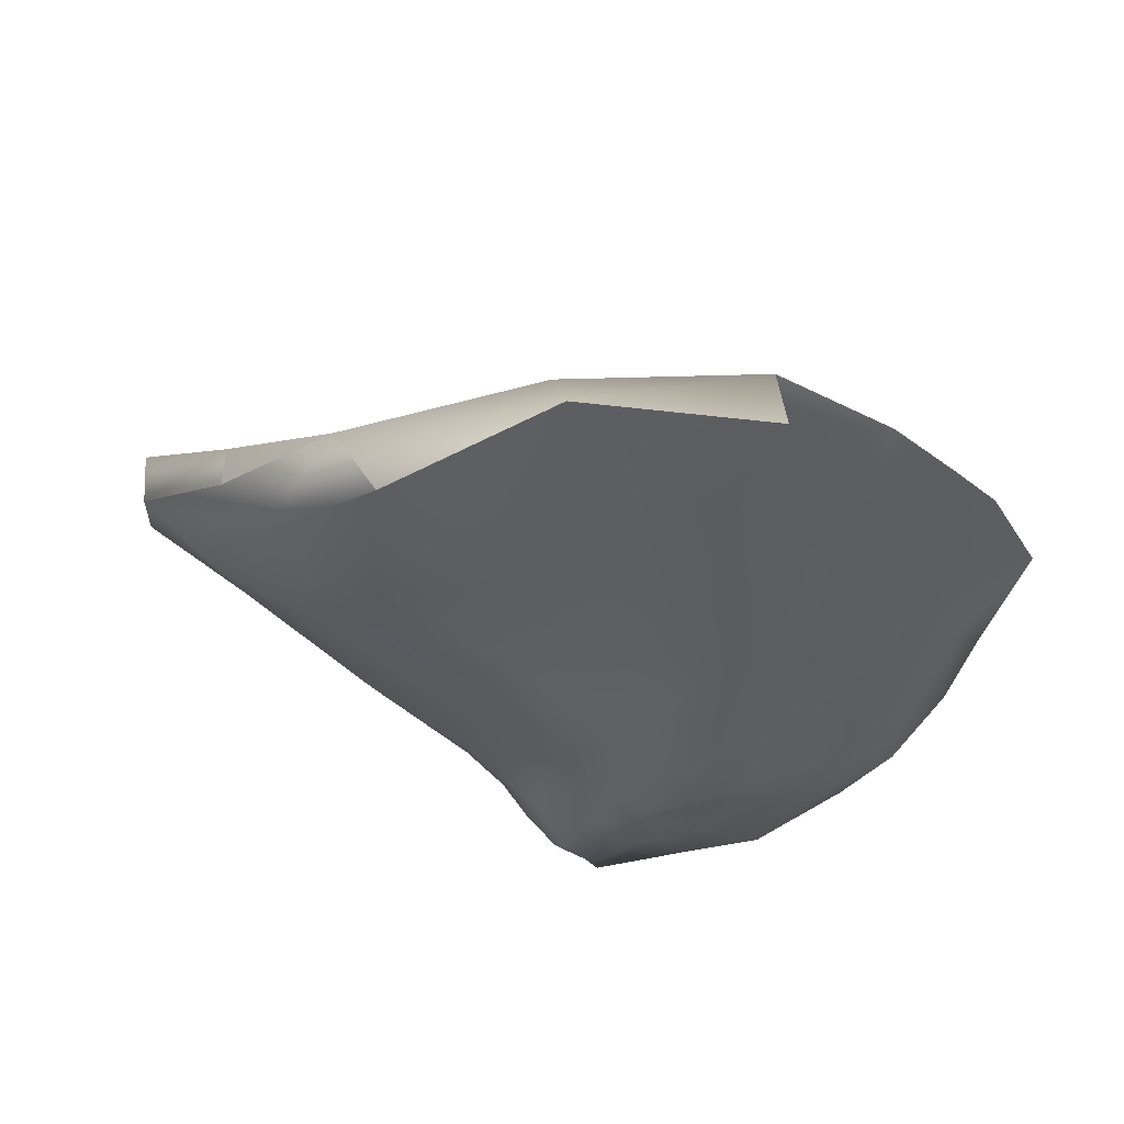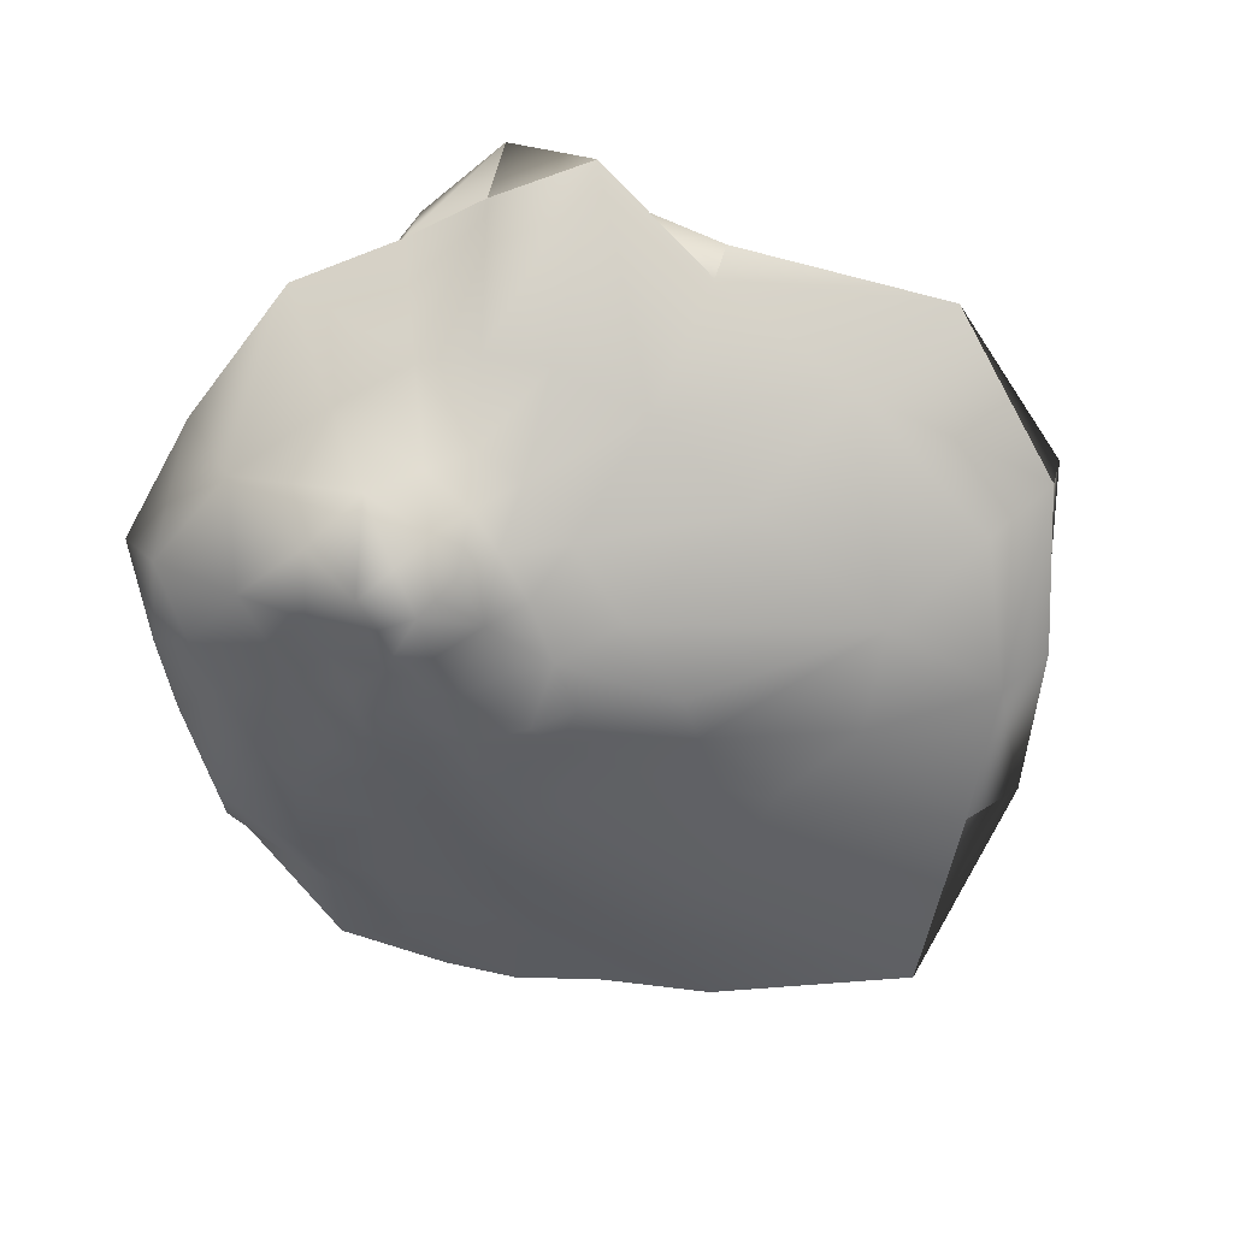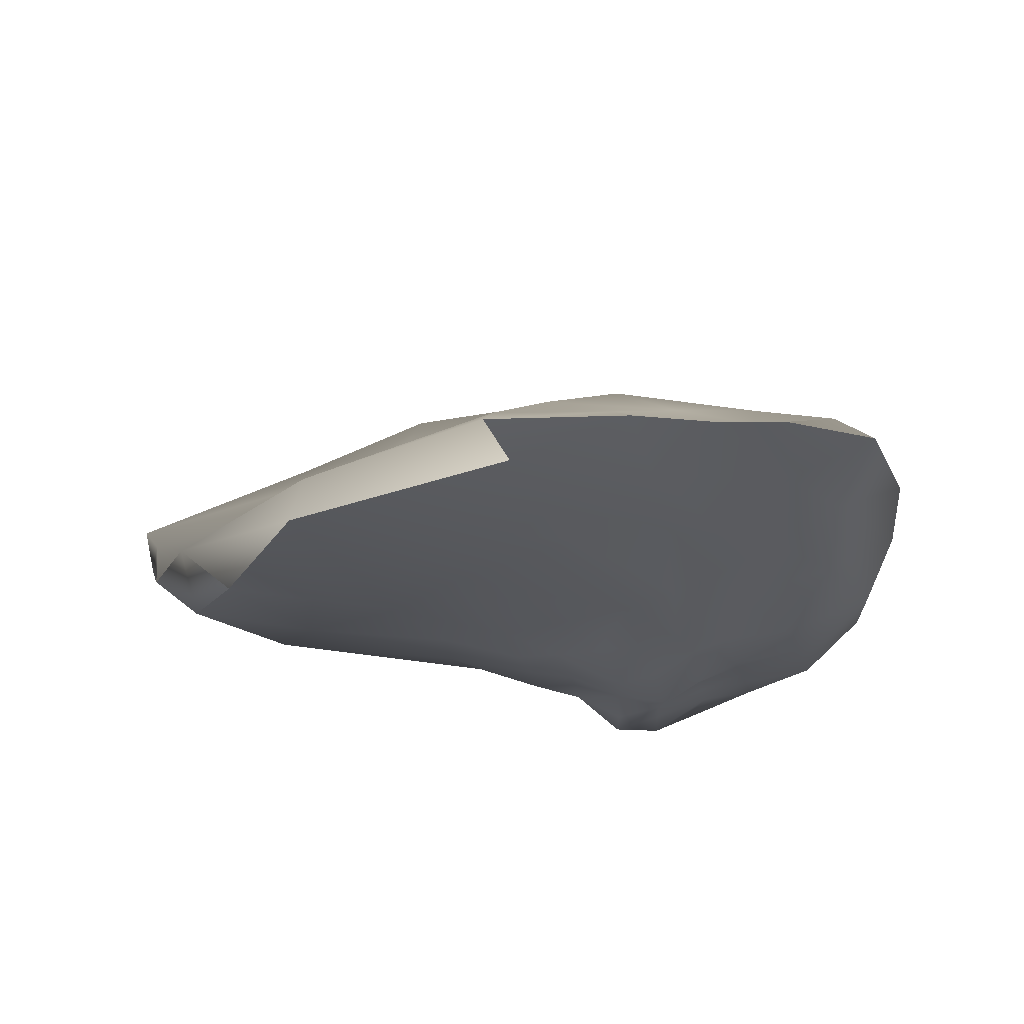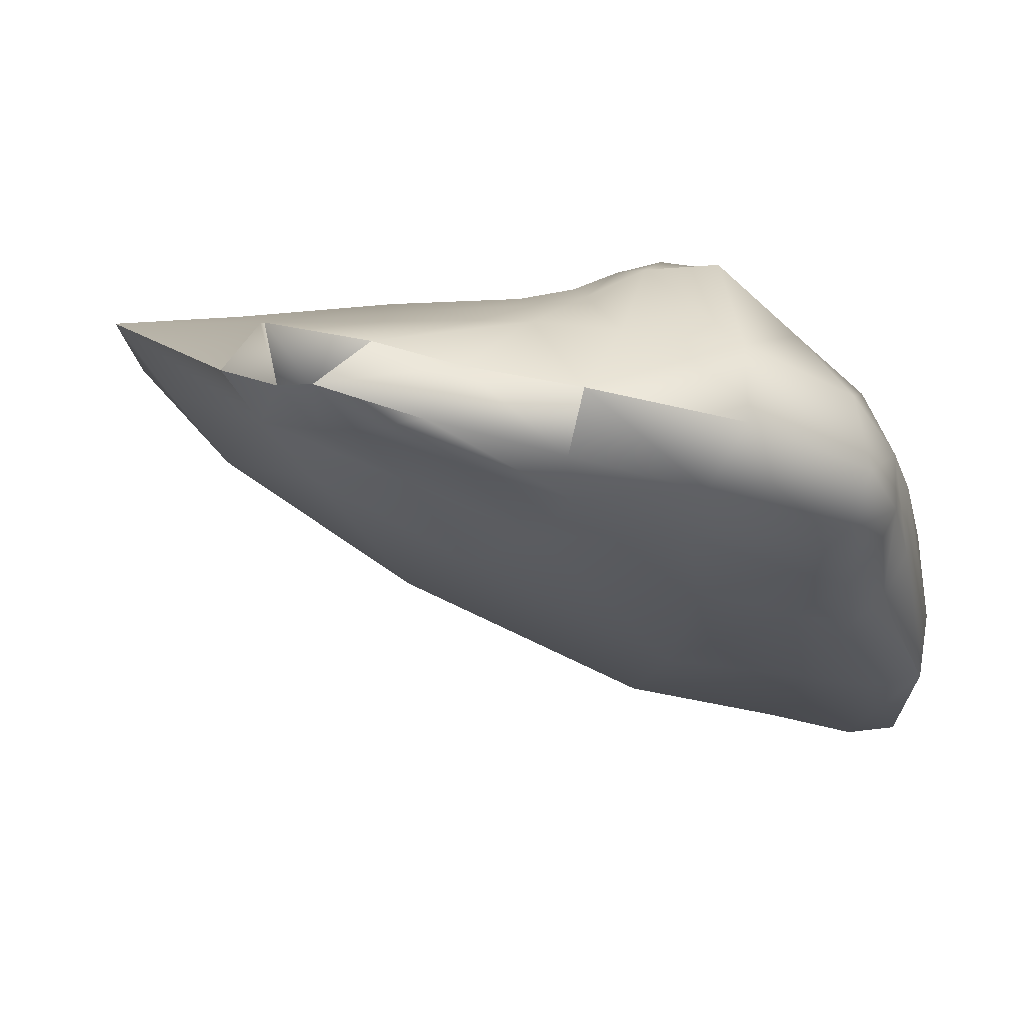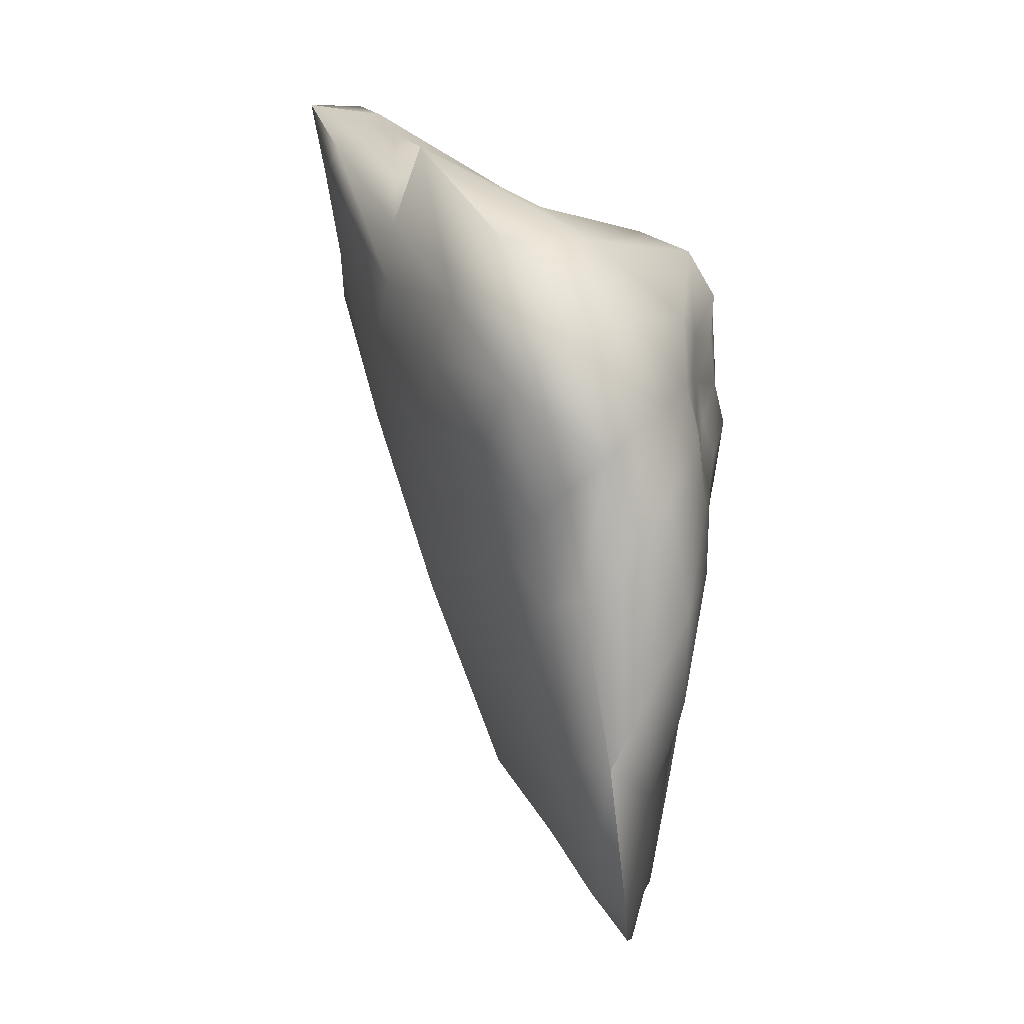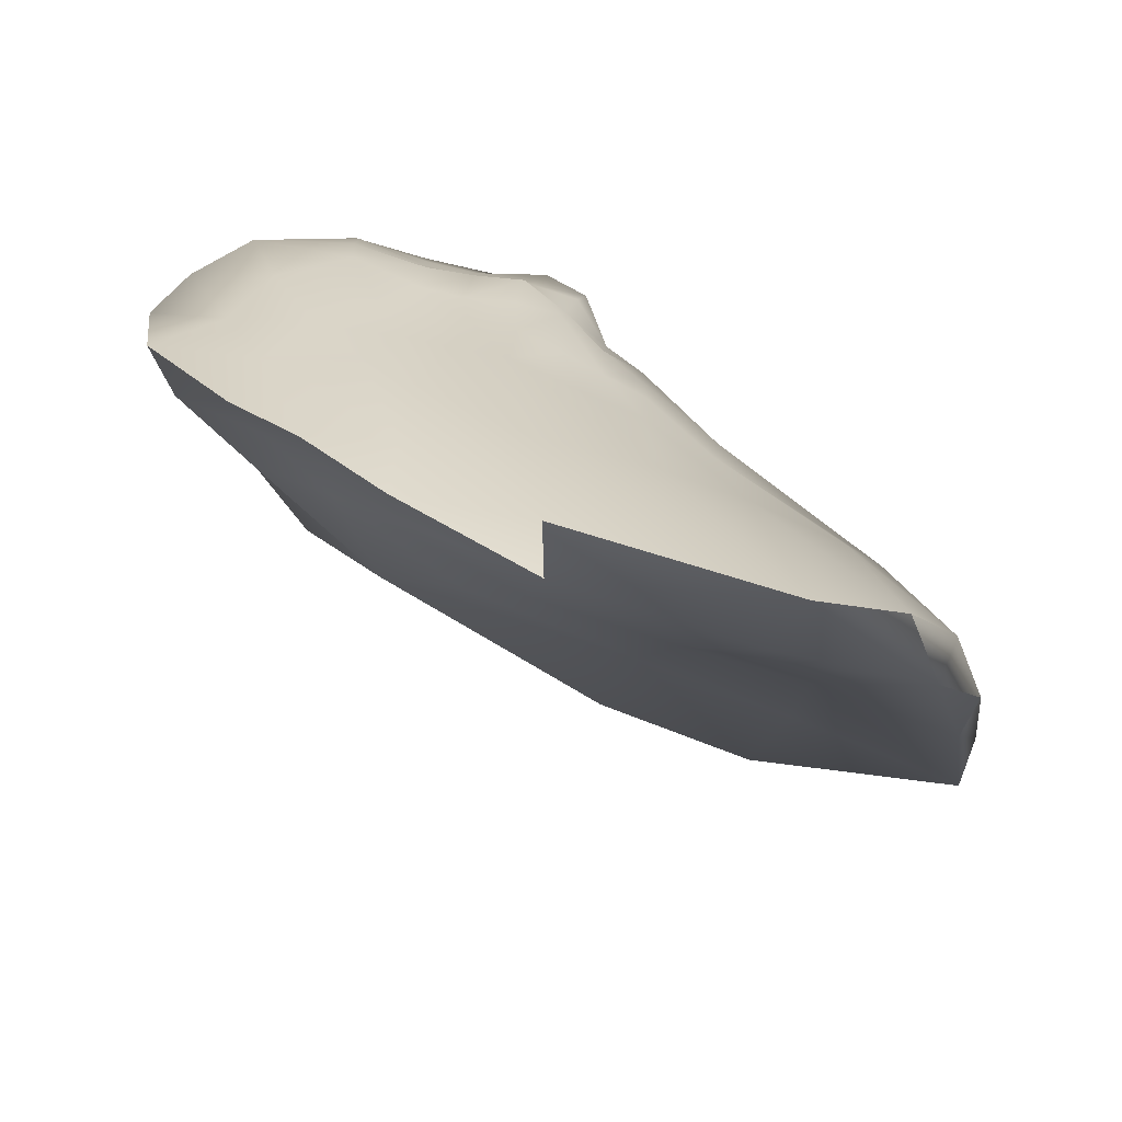
<metadata>
{"format":"obj","ext":"obj","renderer":"f3d","projection":"perspective","resolution":1024,"background":"white","views":[{"elev":-40.8,"azim":163.1,"up":"+Y"},{"elev":-46.8,"azim":26.7,"up":"+Y"},{"elev":-25.6,"azim":-166.5,"up":"+Y"},{"elev":57.8,"azim":-152.6,"up":"+Z"},{"elev":23.7,"azim":-95.1,"up":"+Z"},{"elev":-71.3,"azim":-28.5,"up":"+Z"}]}
</metadata>
<code>
o Mesh
v -0.6308 -2.169 0.7715
v -1.235 -2.267 0.9492
v -1.741 -2.137 1.012
v -2.295 -1.957 0.8056
v -0.5288 -2.015 1.465
v -1.13 -2.194 1.558
v -1.703 -2.254 1.77
v -2.244 -2.064 1.608
v -0.4551 -1.948 2.114
v -1.008 -2.257 2.209
v -1.583 -2.158 2.206
v -2.175 -1.933 1.976
v -0.4621 -1.783 2.711
v -0.877 -2.237 2.756
v -1.471 -2.118 2.702
v -2.154 -1.865 2.452
v 2.82 -0.02018 -1.34
v 0.7586 -0.2167 -2.62
v -1.305 -0.3822 -3.633
v -2.796 -0.5054 -3.291
v 3.198 1.288 0.605
v 0.9895 0.9161 -1.106
v -1.921 0.3311 -2.361
v -3.625 -0.1185 -2.337
v 1.467 1.942 2.335
v -0.3073 1.62 1.434
v -2.631 1.122 0.2803
v -4.046 0.286 -0.3101
v 0.2837 1.987 3.248
v -1.182 1.651 2.692
v -2.93 1.228 2.224
v -3.834 0.4853 1.312
v -0.06276 -1.988 -0.4554
v -0.7955 -1.975 -0.6623
v -1.699 -1.994 -0.9199
v -2.305 -1.784 -0.8535
v 1.15 -1.984 -1.553
v 0.0008922 -2.099 -2.6
v -1.42 -1.832 -2.795
v -2.463 -1.585 -2.147
v 2.926 -2.021 -2.787
v 1.429 -2.208 -4.855
v -1.095 -1.653 -4.675
v -2.512 -1.378 -3.502
v 3.485 -1.568 -3.047
v 1.448 -1.462 -4.398
v -0.8565 -1.252 -4.965
v -2.454 -1.132 -4.444
v -3.083 -1.662 -0.2082
v -3.571 -1.788 0.7647
v -3.614 -1.747 1.571
v -3.547 -1.66 2.335
v -3.645 -1.455 -1.304
v -4.257 -1.475 -0.4257
v -4.623 -1.429 0.816
v -4.4 -1.236 1.995
v -4.023 -1.203 -2.564
v -4.49 -1.096 -1.421
v -5.05 -0.9512 0.03489
v -4.666 -0.724 1.511
v -4.116 -0.9374 -3.509
v -5.06 -0.7834 -2.554
v -5.234 -0.5571 -0.6562
v -4.61 -0.3134 1.051
v -2.714 -1.597 3.388
v -1.634 -1.806 3.779
v -0.9591 -1.345 3.818
v -0.4432 -0.9267 3.505
v -3.643 -0.9228 3.696
v -2.432 -0.6674 4.175
v -1.207 -0.2224 4.198
v -0.2769 0.06116 4.116
v -4.173 -0.1927 3.604
v -2.931 0.3592 4.377
v -1.402 1.119 4.965
v -0.09816 1.339 4.78
v -4.188 0.4052 3.235
v -2.757 0.8749 3.666
v -1.391 1.424 4.108
v -0.03716 1.997 4.614
v 0.3995 -0.9557 2.921
v 0.6159 -1.347 2.247
v 0.7647 -1.723 1.304
v 0.9129 -1.963 0.2341
v 1.001 0.0049 3.472
v 1.754 -0.3723 2.684
v 2.342 -0.953 1.496
v 3.164 -1.661 -0.04286
v 2.066 1.656 4.553
v 2.739 0.8467 3.157
v 3.652 0.02925 1.754
v 4.413 -0.9696 0.05958
v 1.769 1.988 4.022
v 2.851 1.538 3.044
v 4.92 0.7957 1.744
v 5.163 -0.3839 -0.03659
v -0.3369 1.888 3.872
v -1.478 1.499 3.449
v -2.694 1.094 3.009
v -3.835 0.6359 2.477
v -0.038 -1.521 2.624
v -0.5026 -1.608 3.191
v -0.1336 -1.265 3.061
v -0.892 -1.953 3.227
v -1.366 -2.154 3.169
v 0.07811 -0.6716 3.324
v 3.968 1.212 1.488
v 2.306 1.666 2.543
v 1.357 1.899 3.338
v 0.3555 0.1431 3.843
v 0.8717 1.471 4.752
v 1.107 2.267 4.828
v 0.7298 2.127 4.082
v -0.5668 -2.043 0.2543
v -0.04911 -2.054 0.1896
v -0.1016 -2.075 0.7223
v -0.03055 -2.026 1.38
v 0.02382 -1.745 2.056
v -2.774 -1.937 1.38
v -2.733 -1.836 1.765
v -2.774 -1.763 2.223
v -2.122 -1.824 2.943
v -2.723 -1.717 2.695
v -3.592 -1.506 2.96
v -4.21 -1.028 2.808
v -4.459 -0.567 2.507
v -4.427 -0.1924 2.161
v 5.234 0.1508 -0.2138
v -4.277 0.1456 1.801
v 4.44 -0.7703 -1.618
v 2.504 -0.7878 -2.448
v 2.417 -1.935 -1.074
v 3.899 -1.695 -1.411
v 4.443 -1.247 -1.54
v 0.794 -1.953 -0.3669
v -1.102 -2.066 0.1804
v -1.665 -2.053 0.1647
v -2.181 -1.919 0.1246
v -2.773 -1.865 0.6547
v -2.567 -1.803 -0.01982
v -4.735 -0.1915 -0.7329
v -2.794 -1.658 -0.8931
v -4.381 0.0124 0.8131
v 0.88 -0.8356 -3.542
v -0.8003 -0.8106 -4.29
v -2.155 -0.8079 -3.987
v -3.037 -0.8519 -3.61
v -3.395 -1.094 -3.975
v -3.682 -0.6623 -3.028
v -4.595 -0.4452 -2.525
v -3.102 -1.482 -1.808
v -3.31 -1.29 -2.871
f 1 5 6 2
f 7 3 2 6
f 4 3 7 8
f 6 5 9 10
f 6 10 11 7
f 11 12 8 7
f 14 10 9 13
f 14 15 11 10
f 16 12 11 15
f 21 17 18 22
f 23 22 18 19
f 23 19 20 24
f 22 26 25 21
f 22 23 27 26
f 23 24 28 27
f 26 30 29 25
f 27 31 30 26
f 27 28 32 31
f 38 37 33 34
f 38 34 35 39
f 39 35 36 40
f 42 41 37 38
f 42 38 39 43
f 43 39 40 44
f 42 46 45 41
f 42 43 47 46
f 48 47 43 44
f 54 53 49 50
f 55 54 50 51
f 55 51 52 56
f 53 54 58 57
f 59 58 54 55
f 59 55 56 60
f 62 61 57 58
f 58 59 63 62
f 63 59 60 64
f 70 69 65 66
f 70 66 67 71
f 71 67 68 72
f 74 73 69 70
f 75 74 70 71
f 75 71 72 76
f 78 77 73 74
f 75 79 78 74
f 76 80 79 75
f 86 85 81 82
f 87 86 82 83
f 88 87 83 84
f 89 85 86 90
f 91 90 86 87
f 91 87 88 92
f 90 94 93 89
f 95 94 90 91
f 91 92 96 95
f 30 98 97 29
f 30 31 99 98
f 100 99 31 32
f 77 78 99 100
f 78 79 98 99
f 80 97 98 79
f 116 1 114 115
f 2 136 114 1
f 137 136 2 3
f 3 4 138 137
f 139 140 138 4
f 1 116 117 5
f 8 119 139 4
f 117 118 9 5
f 120 119 8 12
f 9 118 101 13
f 121 120 12 16
f 103 102 13 101
f 13 102 104 14
f 14 104 105 15
f 122 16 15 105
f 16 122 123 121
f 128 130 131 17
f 18 17 131 144
f 18 144 145 19
f 20 19 145 146
f 20 146 147 149
f 128 17 21 107
f 24 20 149 150
f 21 25 108 107
f 24 150 141 28
f 29 109 108 25
f 28 141 143 32
f 33 135 115 114
f 34 33 114 136
f 35 34 136 137
f 35 137 138 36
f 36 138 140 142
f 37 132 135 33
f 40 36 142 151
f 41 133 132 37
f 44 40 151 152
f 45 134 133 41
f 148 48 44 152
f 45 131 130 134
f 45 46 144 131
f 46 47 145 144
f 47 48 146 145
f 48 148 147 146
f 49 142 140 139
f 50 49 139 119
f 51 50 119 120
f 51 120 121 52
f 124 52 121 123
f 53 151 142 49
f 56 52 124 125
f 57 152 151 53
f 60 56 125 126
f 148 152 57 61
f 64 60 126 127
f 149 147 148 61
f 61 62 150 149
f 63 141 150 62
f 63 64 143 141
f 127 129 143 64
f 65 124 123 122
f 66 65 122 105
f 67 66 105 104
f 67 104 102 68
f 68 102 103 106
f 69 125 124 65
f 72 68 106 110
f 73 126 125 69
f 111 76 72 110
f 77 127 126 73
f 112 80 76 111
f 81 106 103 101
f 82 81 101 118
f 83 82 118 117
f 84 83 117 116
f 84 116 115 135
f 85 110 106 81
f 88 84 135 132
f 89 111 110 85
f 133 92 88 132
f 89 93 112 111
f 96 92 133 134
f 112 93 109 113
f 93 94 108 109
f 95 107 108 94
f 95 96 128 107
f 96 134 130 128
f 113 109 29 97
f 32 143 129 100
f 77 100 129 127
f 80 112 113 97

</code>
